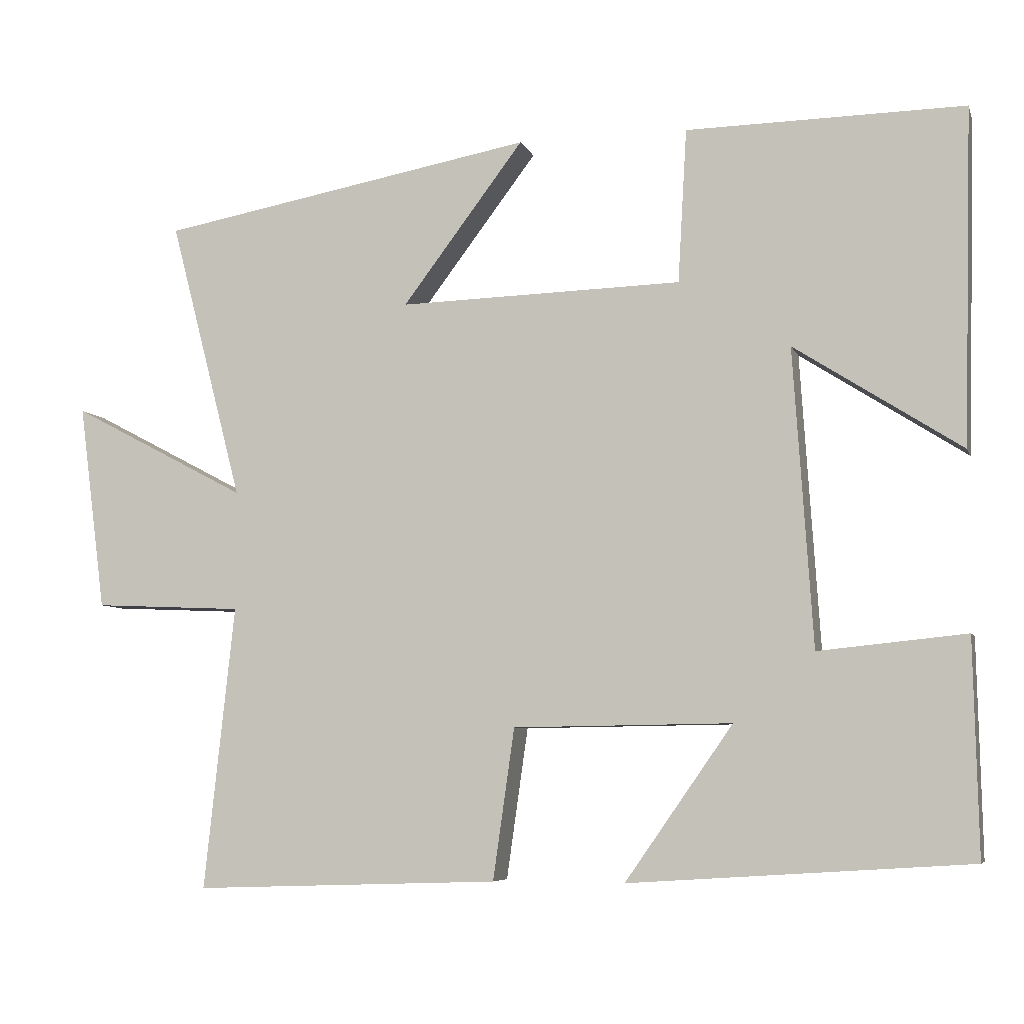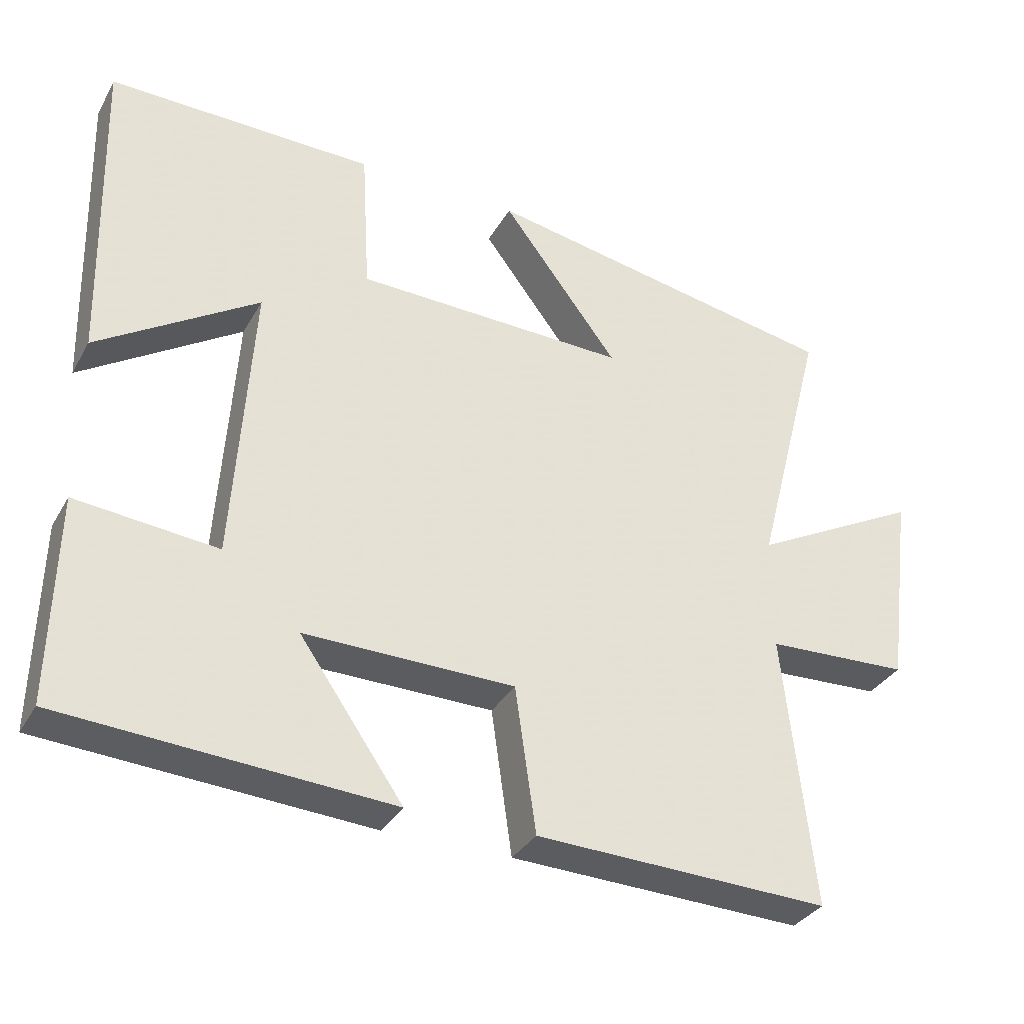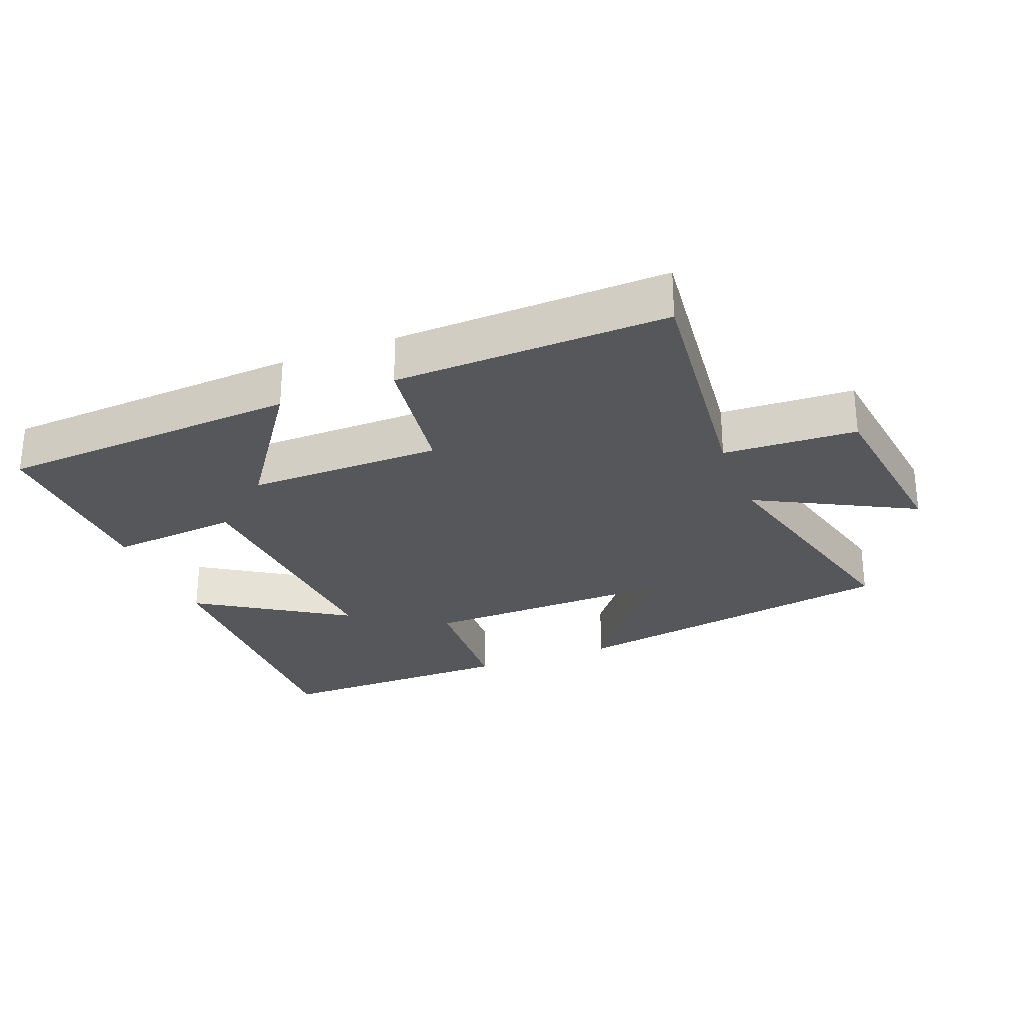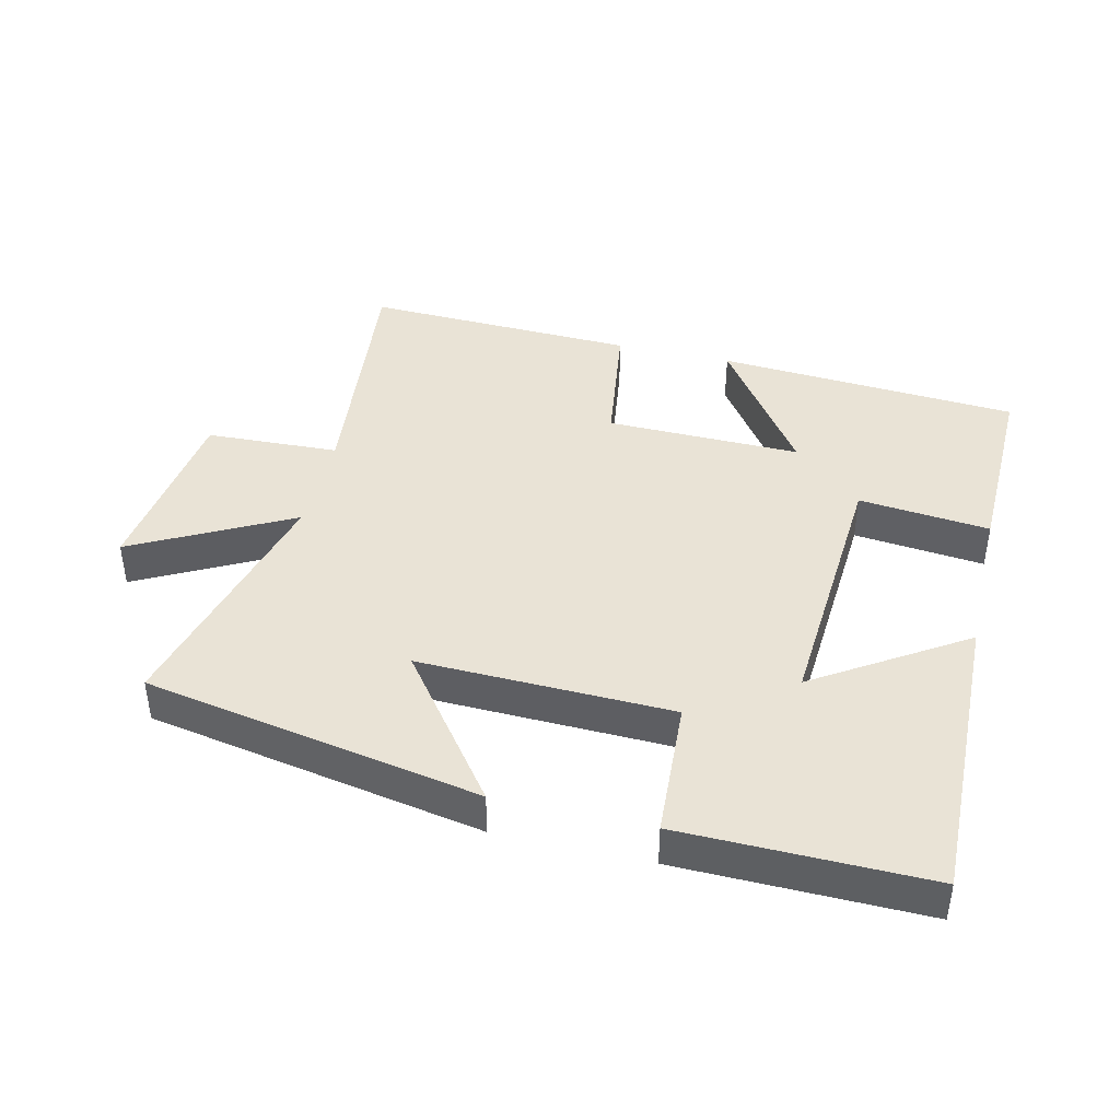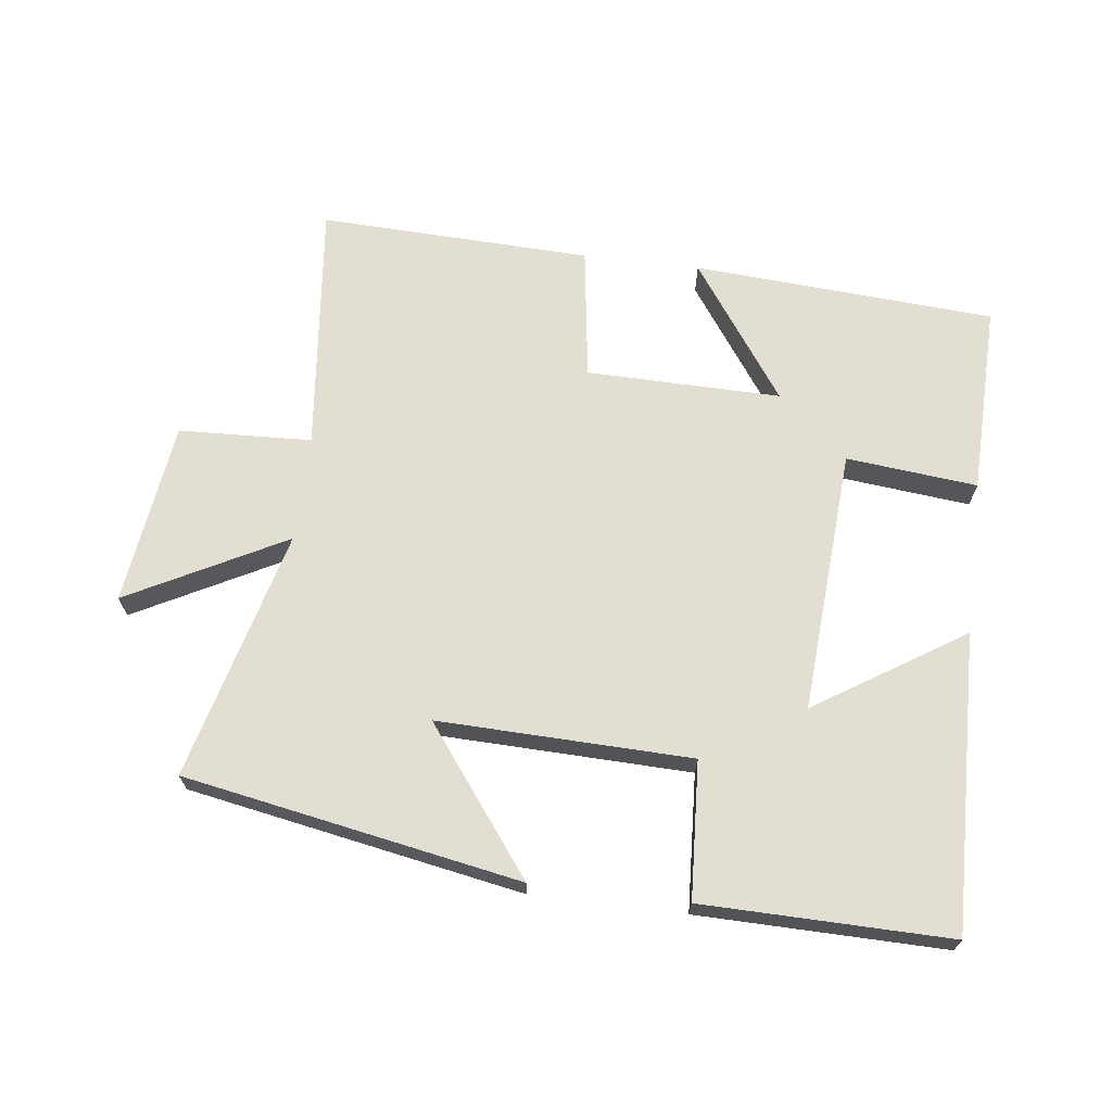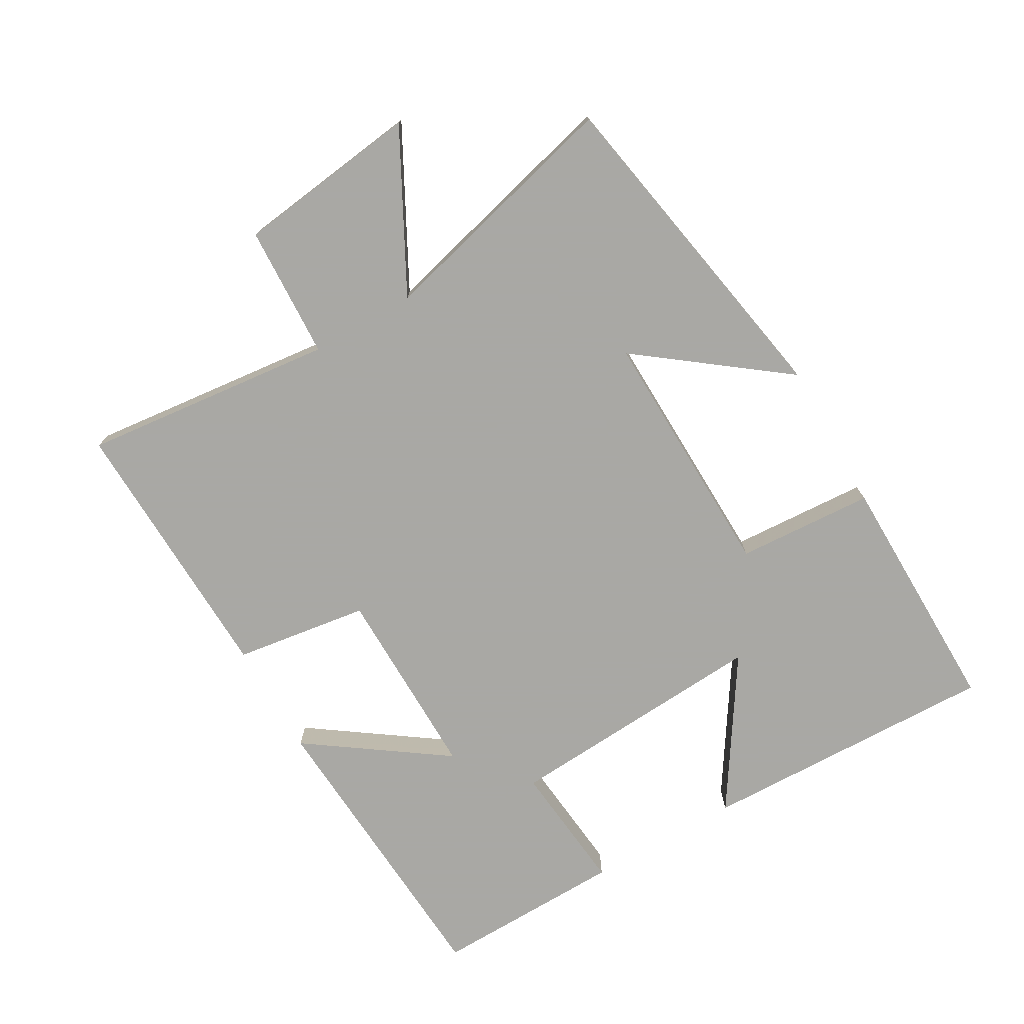
<metadata>
{"format":"obj","ext":"obj","renderer":"f3d","projection":"perspective","resolution":1024,"background":"white","views":[{"elev":-6.4,"azim":15.2,"up":"+Z"},{"elev":-33.7,"azim":154.3,"up":"+Z"},{"elev":-27.3,"azim":-158.7,"up":"+Y"},{"elev":42.1,"azim":13.4,"up":"+Y"},{"elev":67.7,"azim":7.1,"up":"+Y"},{"elev":-75.0,"azim":-60.2,"up":"+Y"}]}
</metadata>
<code>
v 0.512 0.07 0.505
v 0.5 0.07 0.055
v 0.276 0.07 0.199
v 0.302 0.07 -0.201
v 0.5 0.07 -0.181
v 0.506 0.07 -0.47
v 0.049 0.07 -0.5
v 0.194 0.07 -0.293
v -0.1 0.07 -0.297
v -0.129 0.07 -0.5
v -0.541 0.07 -0.514
v -0.5 0.07 -0.132
v -0.701 0.07 -0.123
v -0.737 0.07 0.155
v -0.5 0.07 0.03
v -0.598 0.07 0.408
v -0.091 0.07 0.5
v -0.255 0.07 0.283
v 0.127 0.07 0.293
v 0.139 0.07 0.5
v 0.512 0 0.505
v 0.5 0 0.055
v 0.276 0 0.199
v 0.302 0 -0.201
v 0.5 0 -0.181
v 0.506 0 -0.47
v 0.049 0 -0.5
v 0.194 0 -0.293
v -0.1 0 -0.297
v -0.129 0 -0.5
v -0.541 0 -0.514
v -0.5 0 -0.132
v -0.701 0 -0.123
v -0.737 0 0.155
v -0.5 0 0.03
v -0.598 0 0.408
v -0.091 0 0.5
v -0.255 0 0.283
v 0.127 0 0.293
v 0.139 0 0.5
f 19 20 1
f 15 16 17 18
f 15 18 19
f 12 13 14 15
f 12 15 19
f 9 10 11 12
f 8 9 12 19
f 6 7 8
f 5 6 8
f 4 5 8
f 3 4 8 19
f 1 2 3
f 1 3 19
f 21 40 39
f 38 37 36 35
f 39 38 35
f 35 34 33 32
f 39 35 32
f 32 31 30 29
f 39 32 29 28
f 28 27 26
f 28 26 25
f 28 25 24
f 39 28 24 23
f 23 22 21
f 39 23 21
f 1 21 22 2
f 2 22 23 3
f 3 23 24 4
f 4 24 25 5
f 5 25 26 6
f 6 26 27 7
f 7 27 28 8
f 8 28 29 9
f 9 29 30 10
f 10 30 31 11
f 11 31 32 12
f 12 32 33 13
f 13 33 34 14
f 14 34 35 15
f 15 35 36 16
f 16 36 37 17
f 17 37 38 18
f 18 38 39 19
f 19 39 40 20
f 20 40 21 1

</code>
